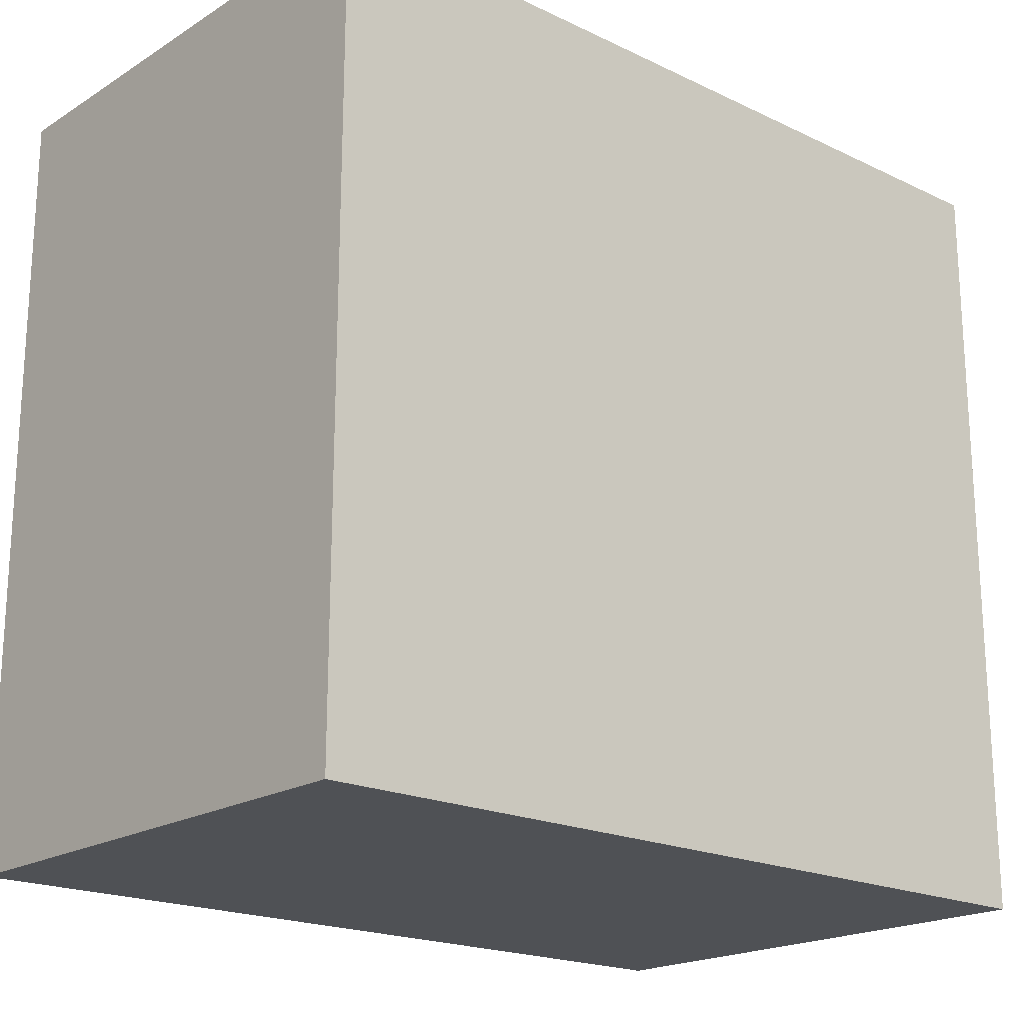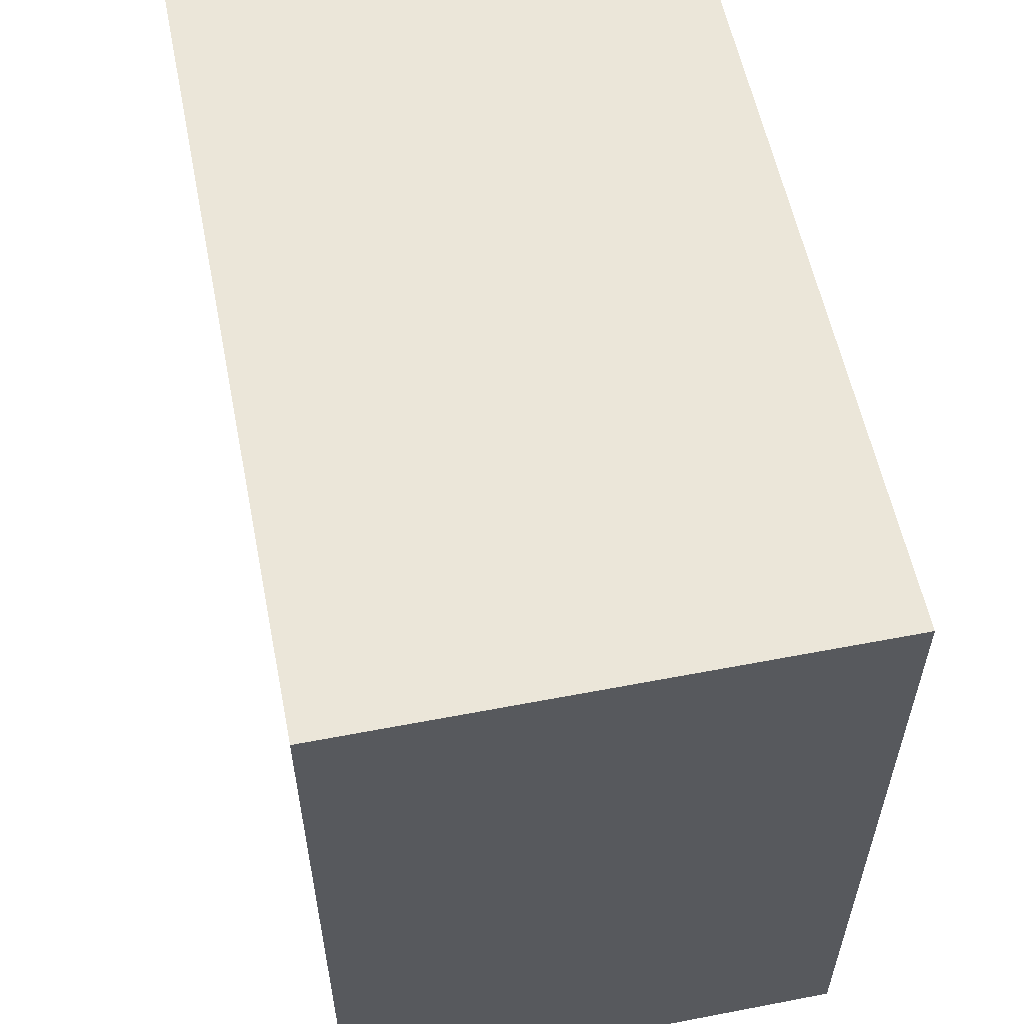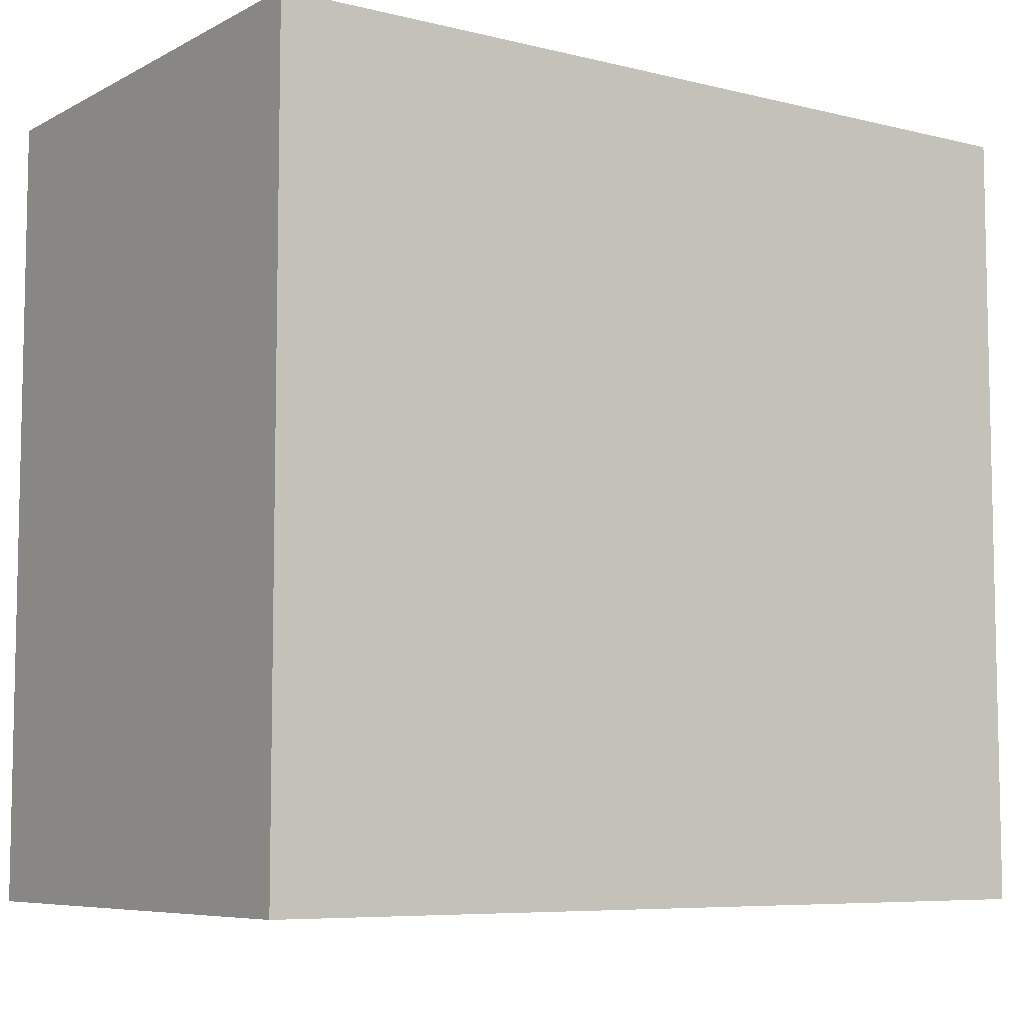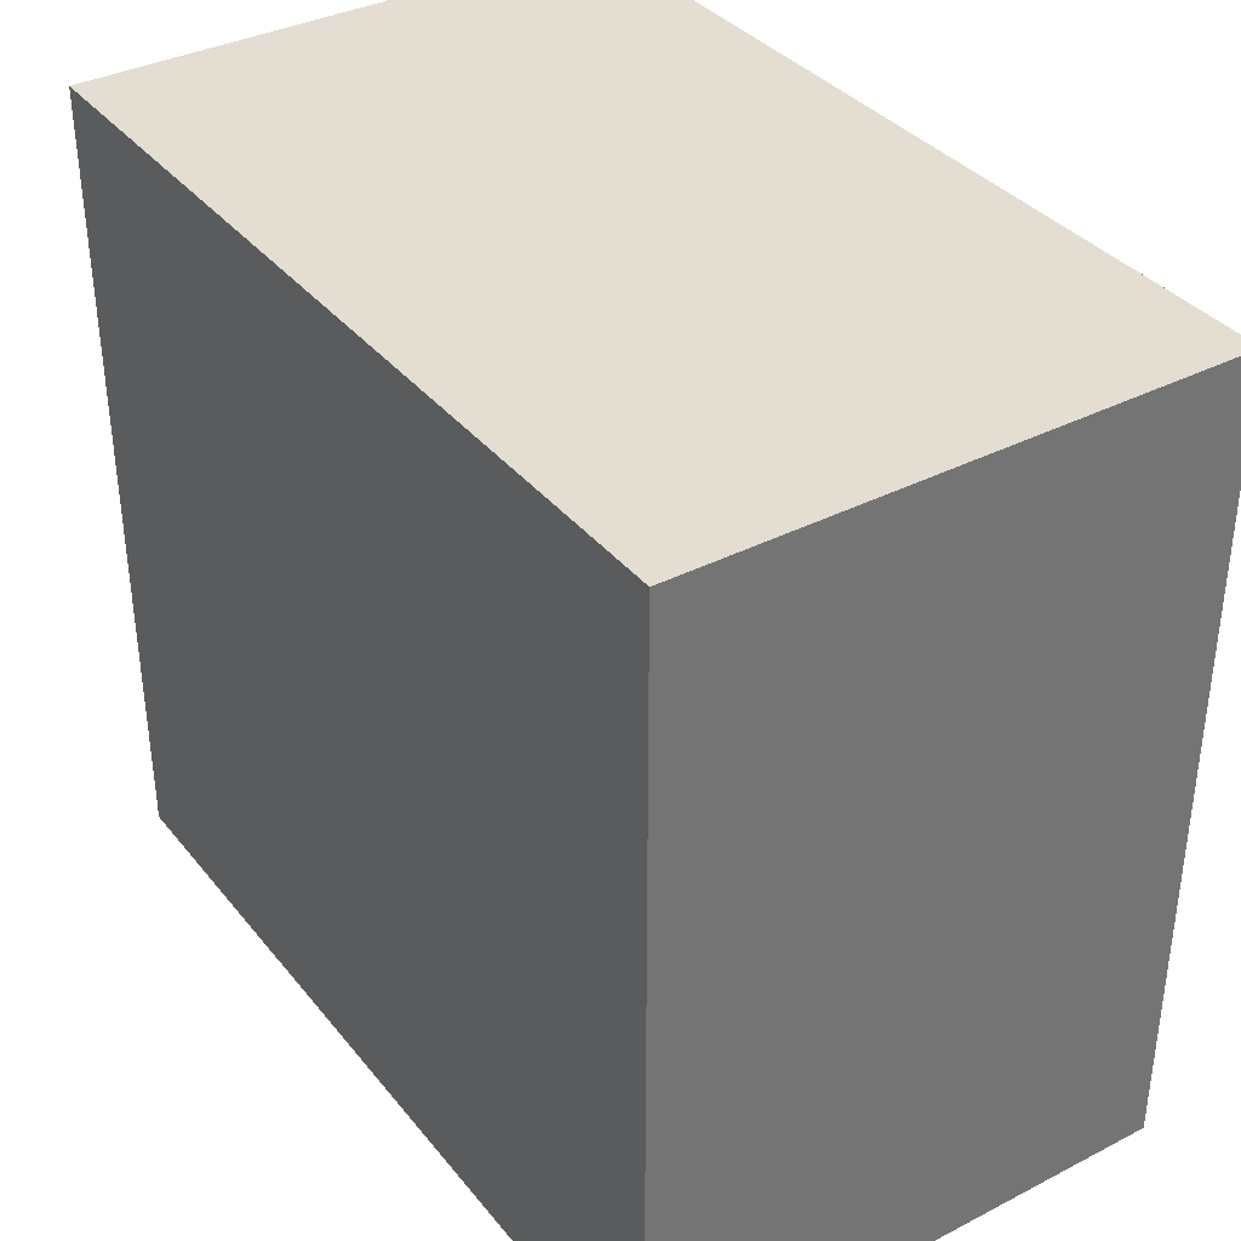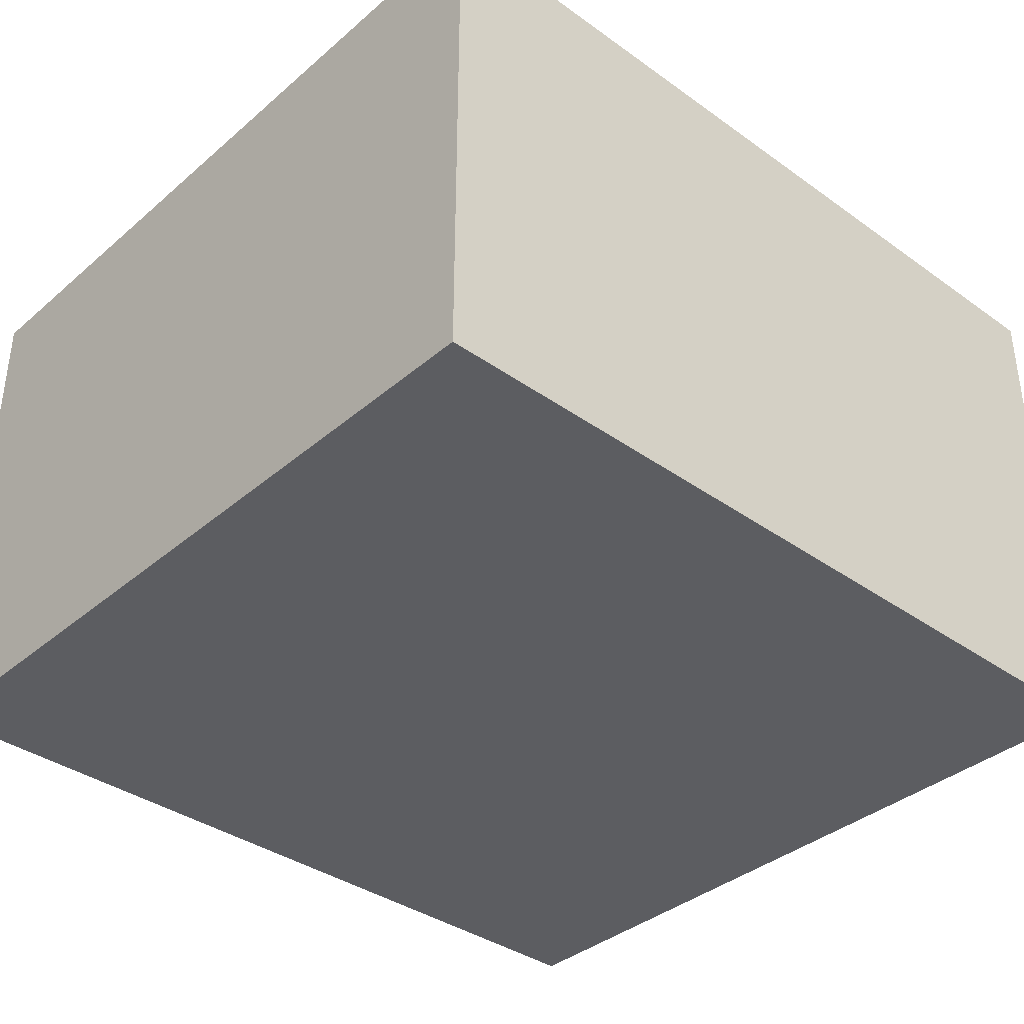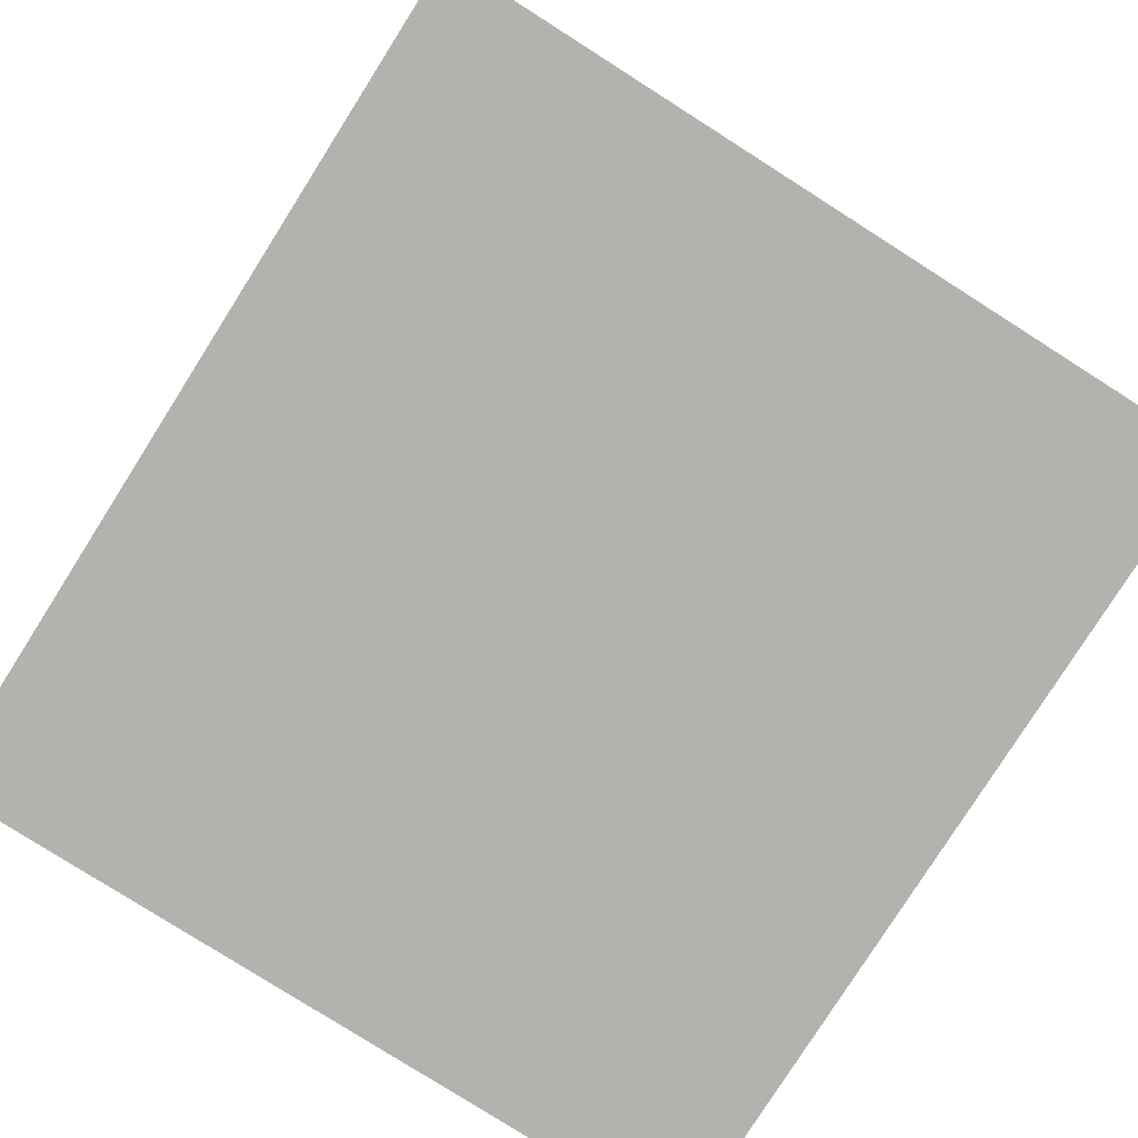
<metadata>
{"format":"obj","ext":"obj","renderer":"f3d","projection":"perspective","resolution":1024,"background":"white","views":[{"elev":-19.7,"azim":-41.4,"up":"+Y"},{"elev":57.3,"azim":78.7,"up":"+Y"},{"elev":-7.2,"azim":144.9,"up":"+Y"},{"elev":36.3,"azim":-123.7,"up":"+Y"},{"elev":-37.1,"azim":-42.5,"up":"+Z"},{"elev":-79.8,"azim":57.6,"up":"+Z"}]}
</metadata>
<code>
o CatCube - 13x12x8
v 6.5 6 -4
v 6.5 -6 -4
v 6.5 6 4
v 6.5 -6 4
v -6.5 6 -4
v -6.5 -6 -4
v -6.5 6 4
v -6.5 -6 4
f 1 5 7 3
f 4 3 7 8
f 8 7 5 6
f 6 2 4 8
f 2 1 3 4
f 6 5 1 2

</code>
